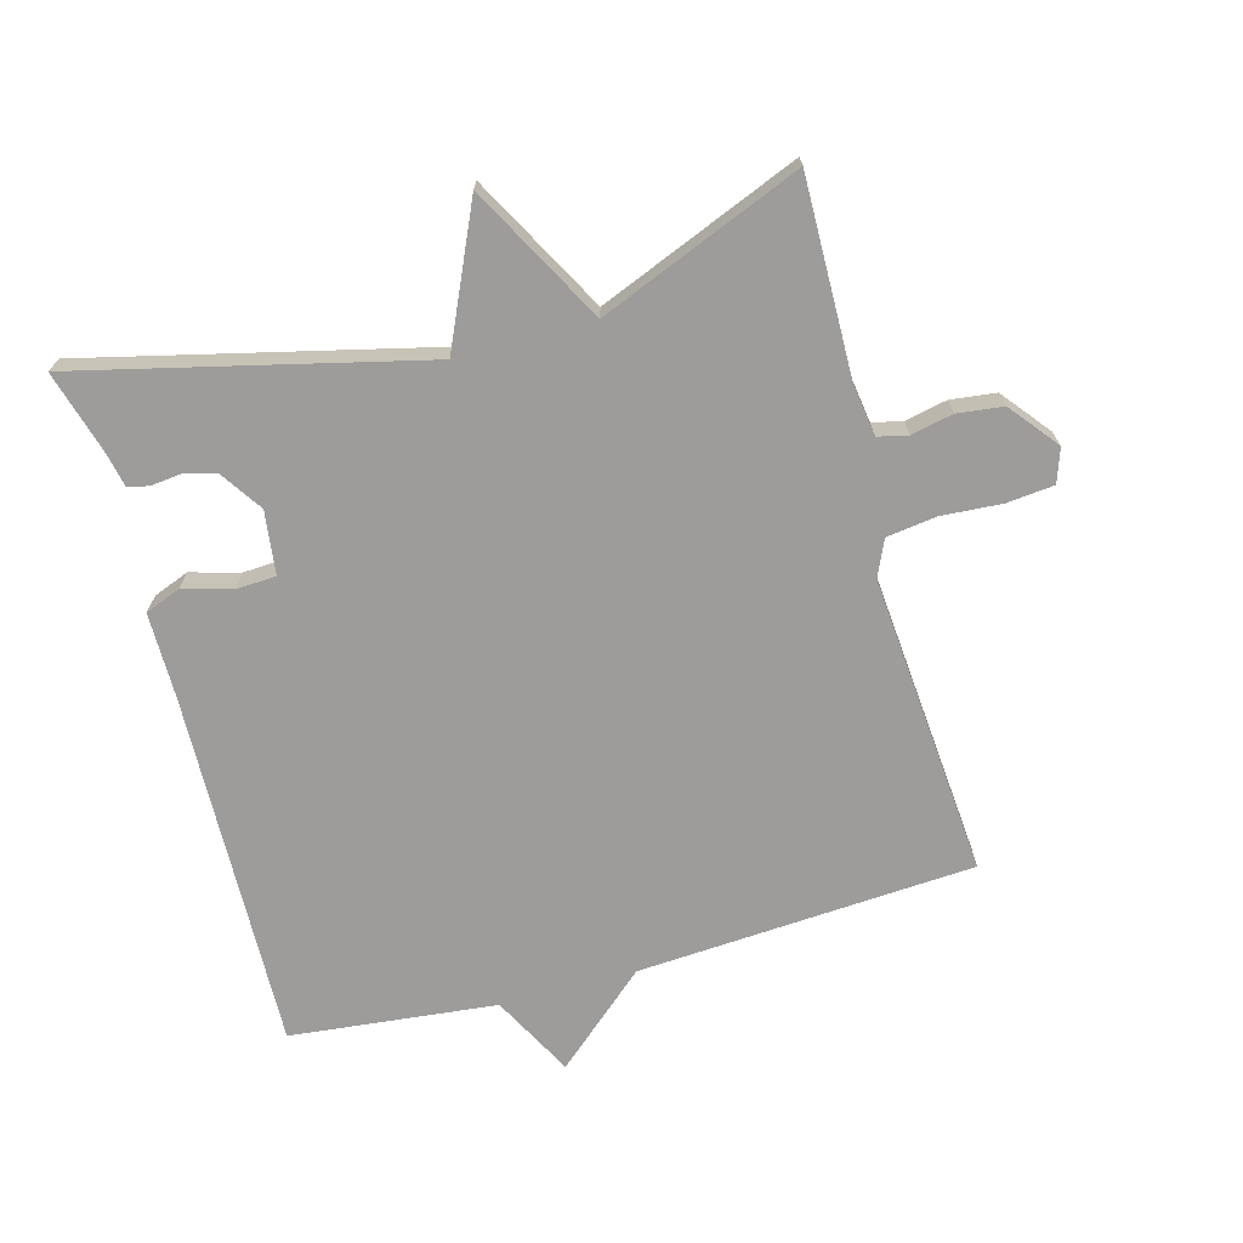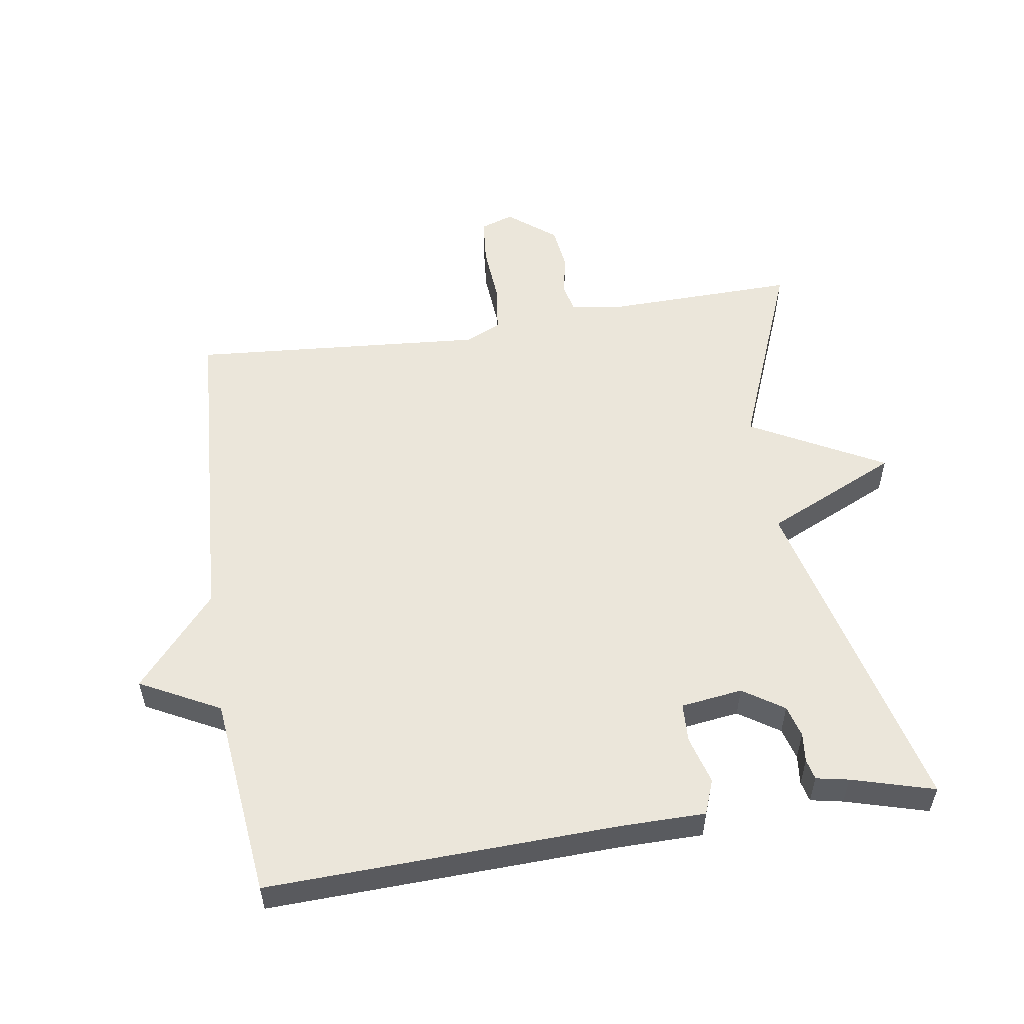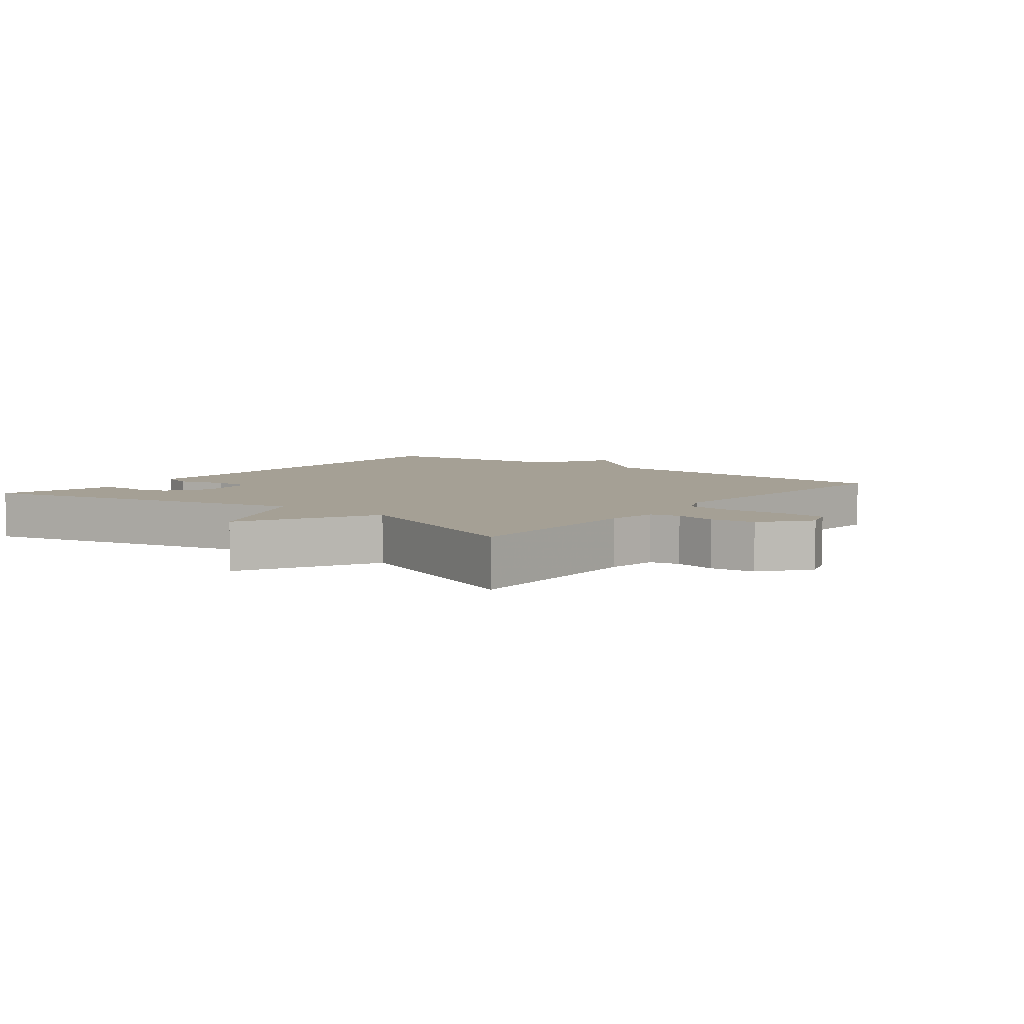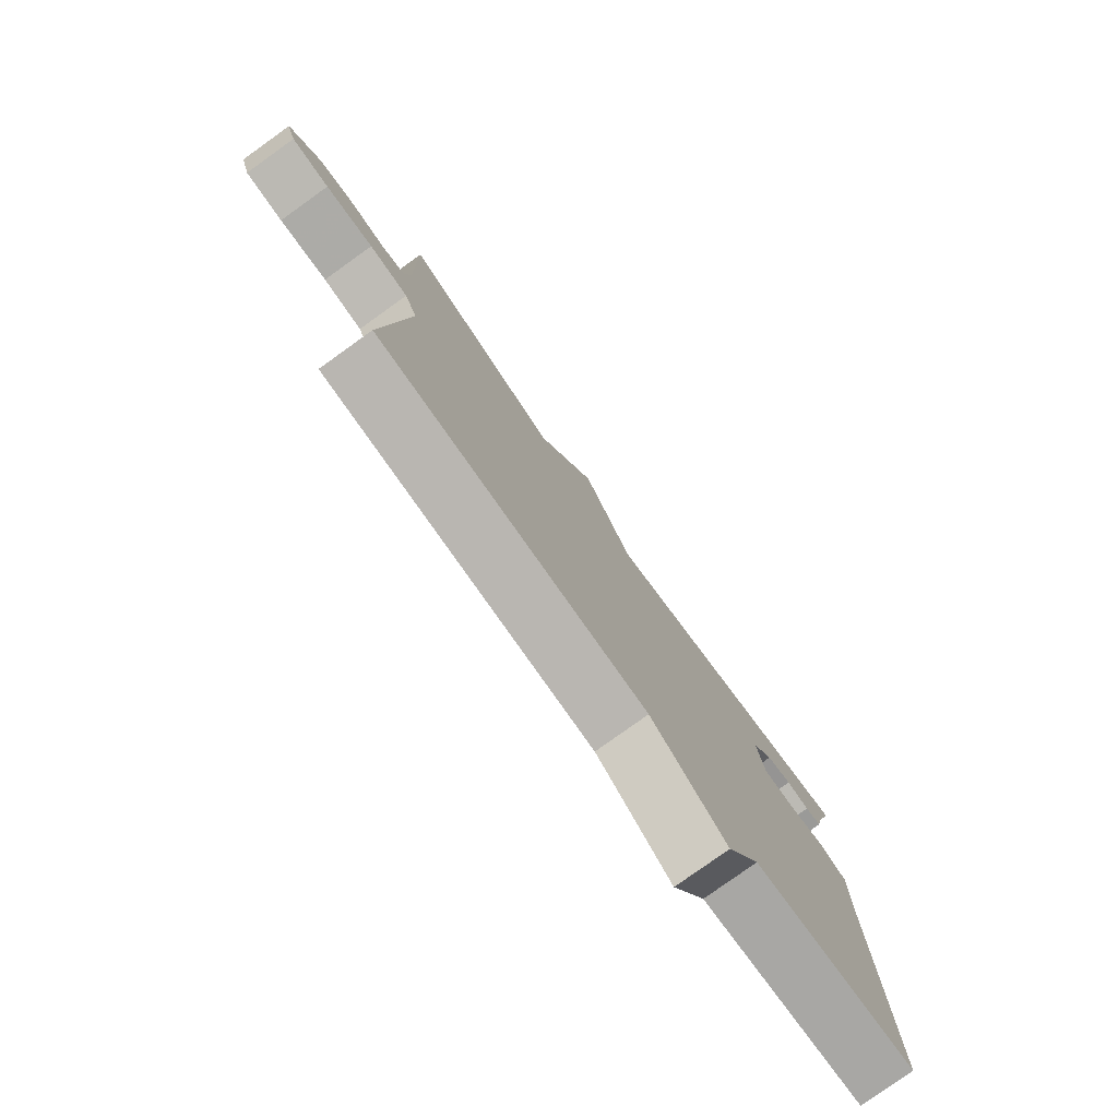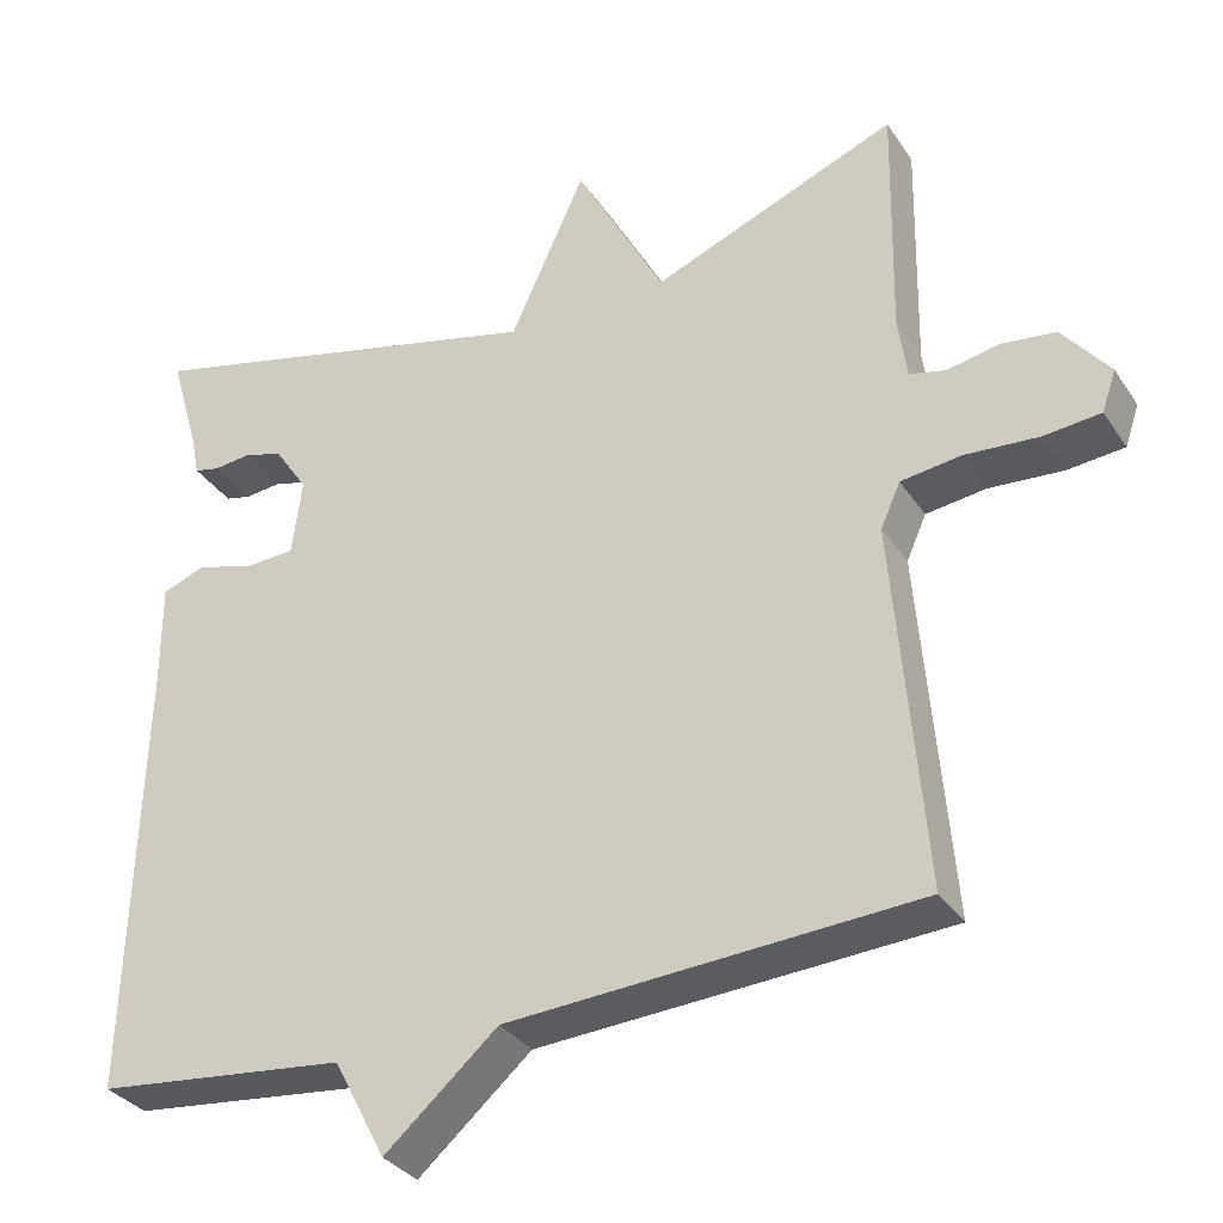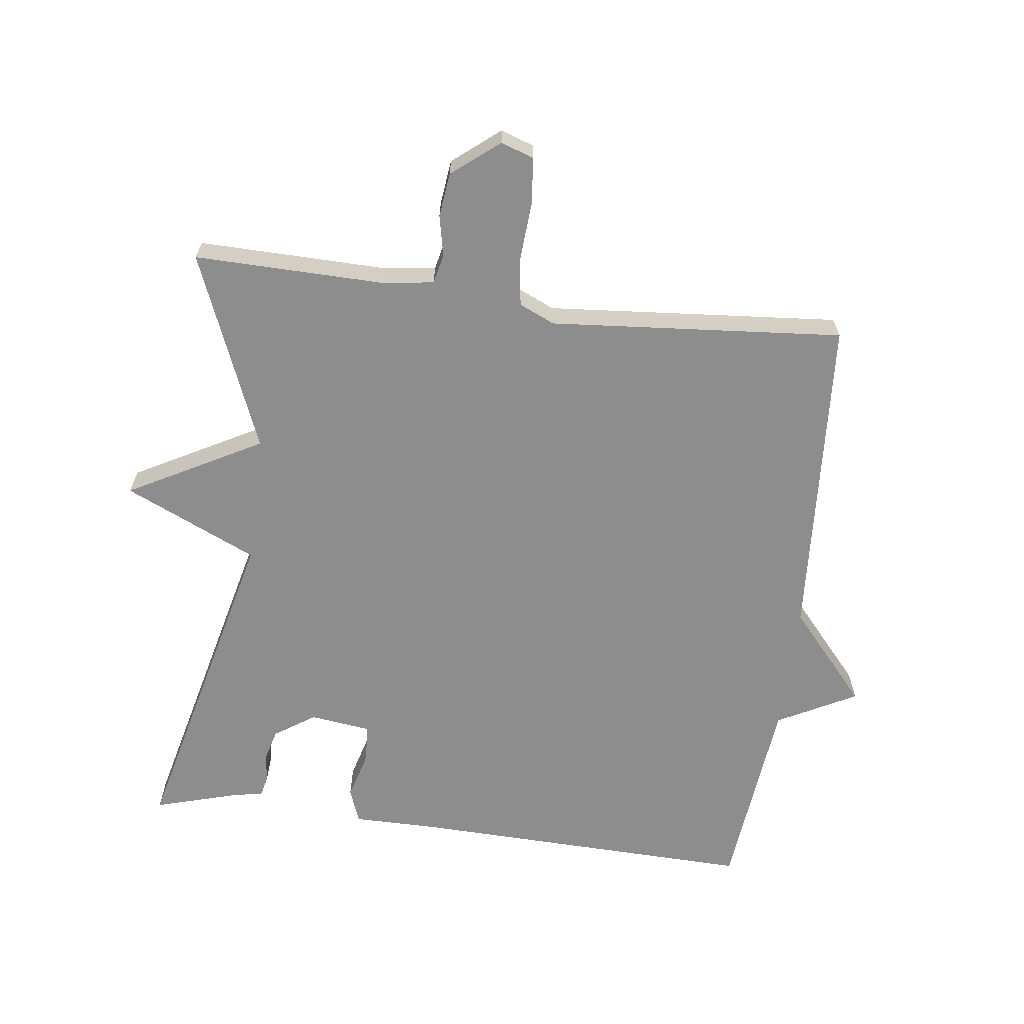
<metadata>
{"format":"obj","ext":"obj","renderer":"f3d","projection":"perspective","resolution":1024,"background":"white","views":[{"elev":-70.3,"azim":15.3,"up":"+Y"},{"elev":54.7,"azim":-99.1,"up":"+Y"},{"elev":5.9,"azim":37.9,"up":"+Y"},{"elev":-79.2,"azim":125.6,"up":"+Z"},{"elev":-32.6,"azim":28.2,"up":"+Z"},{"elev":-64.7,"azim":82.7,"up":"+Y"}]}
</metadata>
<code>
v 0.5 0.07 -0.5
v 0.004 0.07 -0.532
v -0.133 0.07 -0.652
v -0.196 0.07 -0.532
v -0.5 0.07 -0.5
v -0.485 0.07 0.028
v -0.485 0.07 0.155
v -0.433 0.07 0.175
v -0.361 0.07 0.155
v -0.302 0.07 0.158
v -0.29 0.07 0.251
v -0.331 0.07 0.312
v -0.379 0.07 0.325
v -0.423 0.07 0.32
v -0.454 0.07 0.327
v -0.464 0.07 0.376
v -0.5 0.07 0.5
v 0.003 0.07 0.379
v 0.094 0.07 0.58
v 0.203 0.07 0.379
v 0.5 0.07 0.5
v 0.495 0.07 0.211
v 0.506 0.07 0.135
v 0.55 0.07 0.125
v 0.612 0.07 0.138
v 0.679 0.07 0.13
v 0.736 0.07 0.059
v 0.719 0.07 0.009
v 0.649 0.07 0.002
v 0.56 0.07 0.008
v 0.487 0.07 -0.002
v 0.463 0.07 -0.056
v 0.5 0 -0.5
v 0.004 0 -0.532
v -0.133 0 -0.652
v -0.196 0 -0.532
v -0.5 0 -0.5
v -0.485 0 0.028
v -0.485 0 0.155
v -0.433 0 0.175
v -0.361 0 0.155
v -0.302 0 0.158
v -0.29 0 0.251
v -0.331 0 0.312
v -0.379 0 0.325
v -0.423 0 0.32
v -0.454 0 0.327
v -0.464 0 0.376
v -0.5 0 0.5
v 0.003 0 0.379
v 0.094 0 0.58
v 0.203 0 0.379
v 0.5 0 0.5
v 0.495 0 0.211
v 0.506 0 0.135
v 0.55 0 0.125
v 0.612 0 0.138
v 0.679 0 0.13
v 0.736 0 0.059
v 0.719 0 0.009
v 0.649 0 0.002
v 0.56 0 0.008
v 0.487 0 -0.002
v 0.463 0 -0.056
f 28 29 30
f 27 28 30
f 26 27 30
f 25 26 30
f 24 25 30
f 23 24 30 31
f 22 23 31 32
f 20 21 22 32
f 18 19 20
f 16 17 18
f 15 16 18
f 14 15 18
f 13 14 18
f 12 13 18 20
f 20 32 1
f 12 20 1
f 11 12 1
f 6 7 8 9
f 6 9 10
f 5 6 10
f 4 5 10
f 4 10 11
f 3 4 11
f 2 3 11
f 1 2 11
f 62 61 60
f 62 60 59
f 62 59 58
f 62 58 57
f 62 57 56
f 63 62 56 55
f 64 63 55 54
f 64 54 53 52
f 52 51 50
f 50 49 48
f 50 48 47
f 50 47 46
f 50 46 45
f 52 50 45 44
f 33 64 52
f 33 52 44
f 33 44 43
f 41 40 39 38
f 42 41 38
f 42 38 37
f 42 37 36
f 43 42 36
f 43 36 35
f 43 35 34
f 43 34 33
f 1 33 34 2
f 2 34 35 3
f 3 35 36 4
f 4 36 37 5
f 5 37 38 6
f 6 38 39 7
f 7 39 40 8
f 8 40 41 9
f 9 41 42 10
f 10 42 43 11
f 11 43 44 12
f 12 44 45 13
f 13 45 46 14
f 14 46 47 15
f 15 47 48 16
f 16 48 49 17
f 17 49 50 18
f 18 50 51 19
f 19 51 52 20
f 20 52 53 21
f 21 53 54 22
f 22 54 55 23
f 23 55 56 24
f 24 56 57 25
f 25 57 58 26
f 26 58 59 27
f 27 59 60 28
f 28 60 61 29
f 29 61 62 30
f 30 62 63 31
f 31 63 64 32
f 32 64 33 1

</code>
